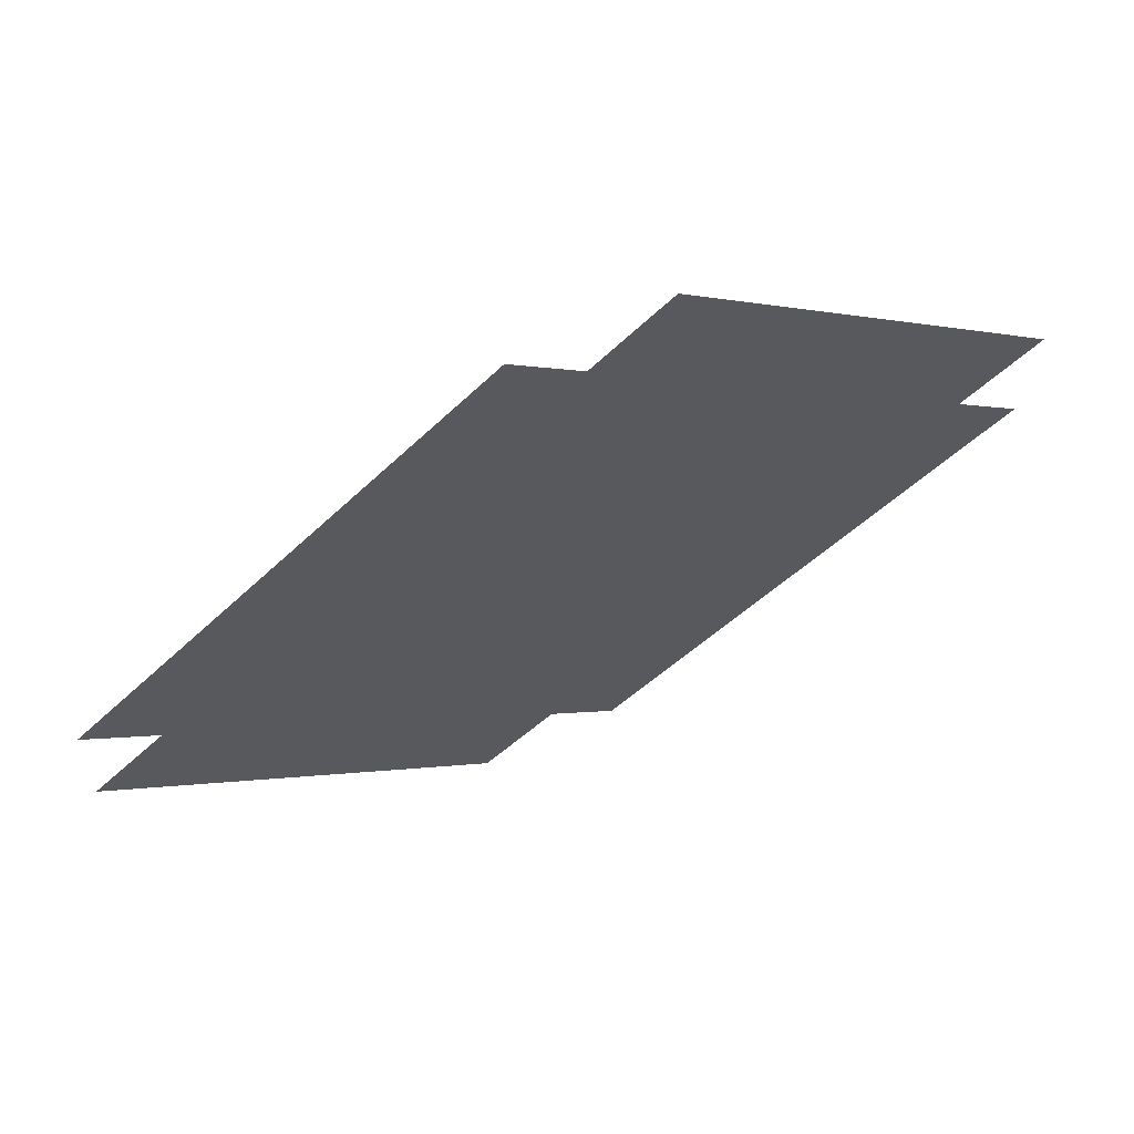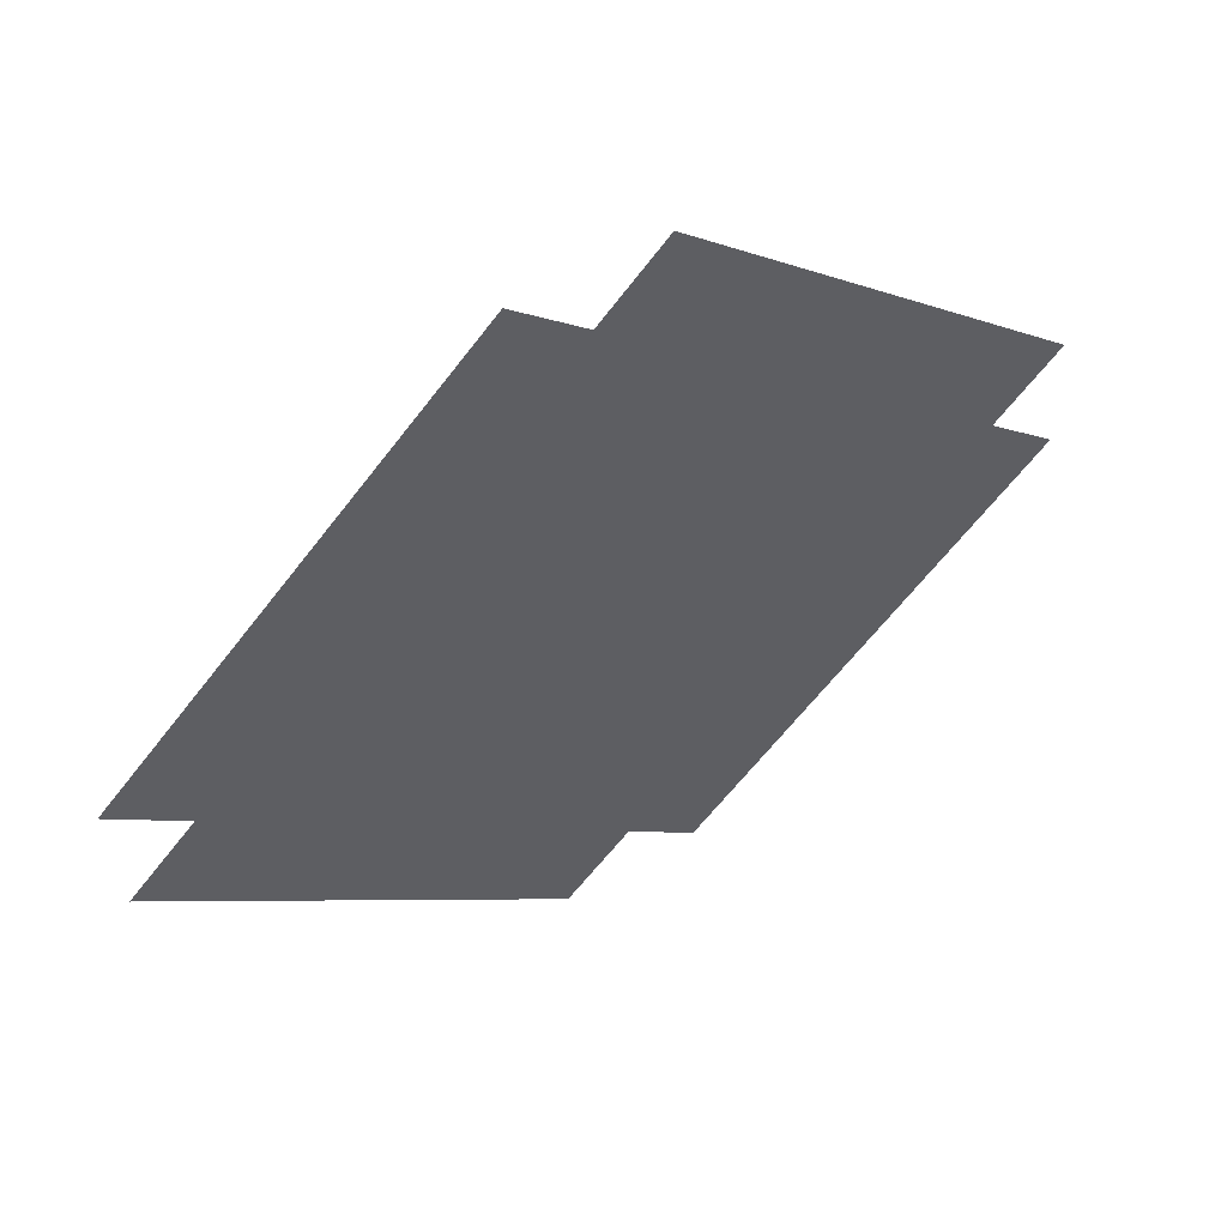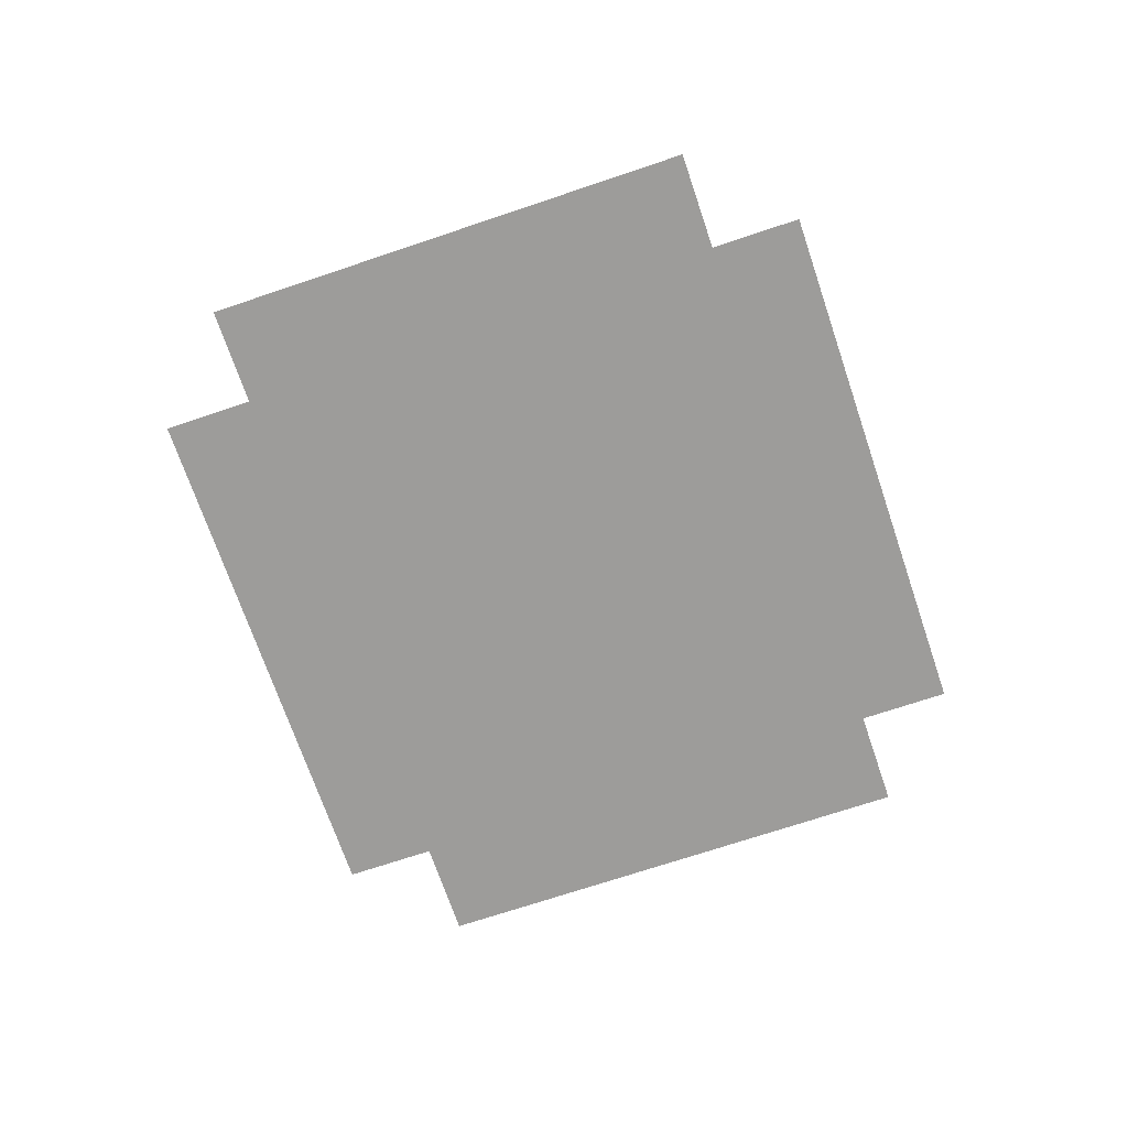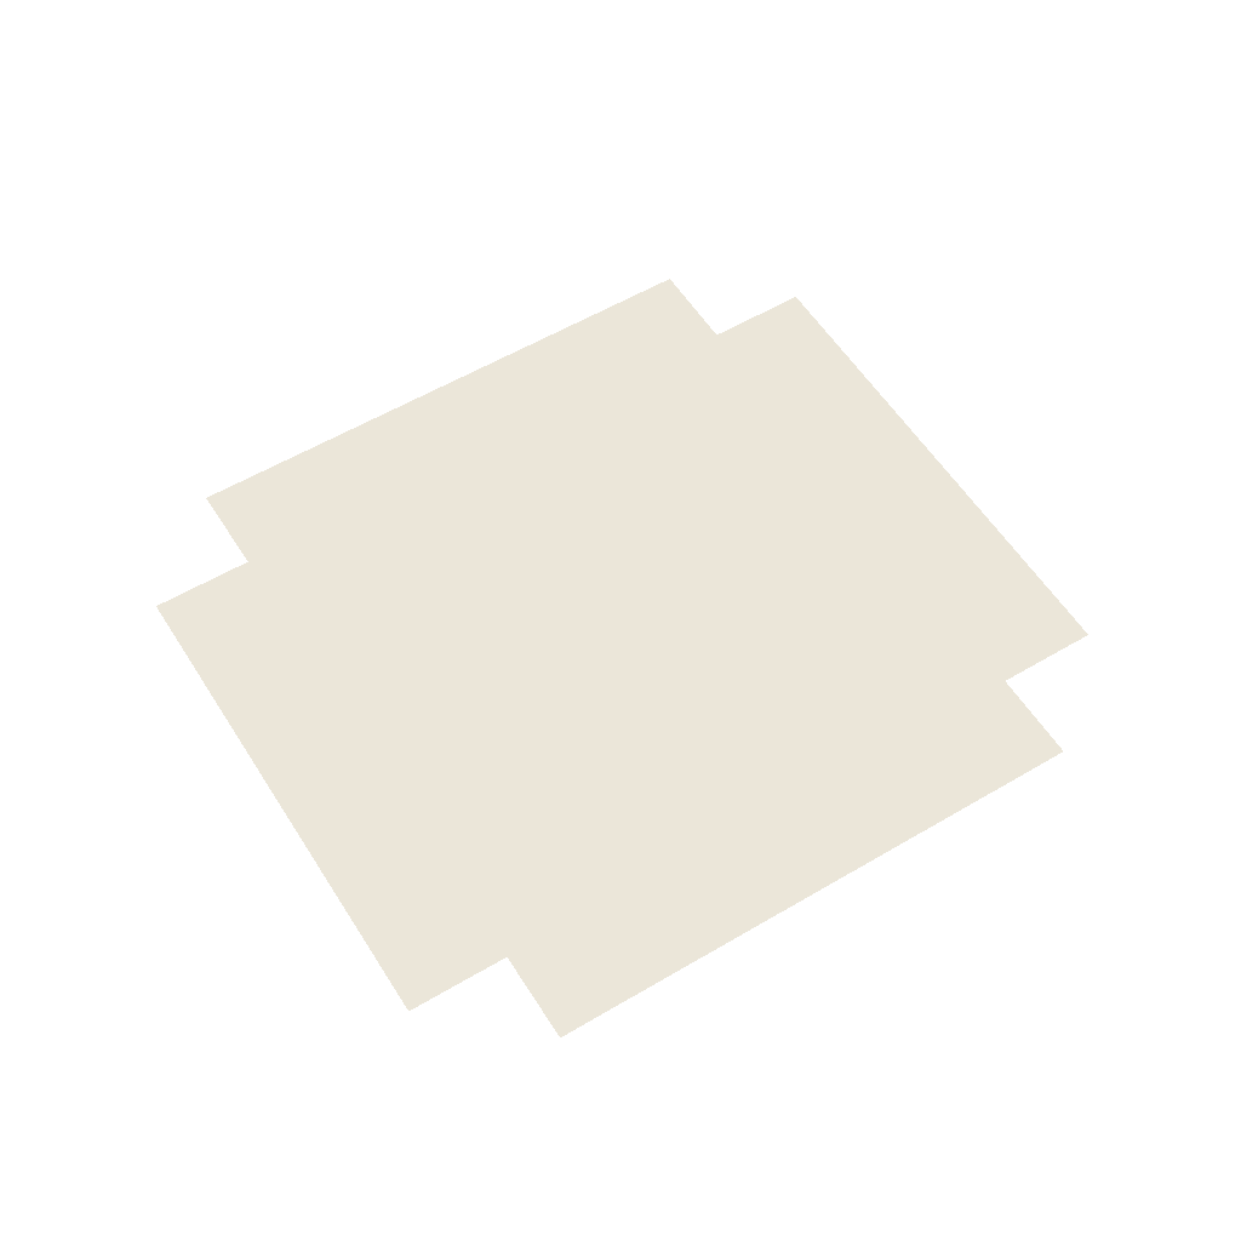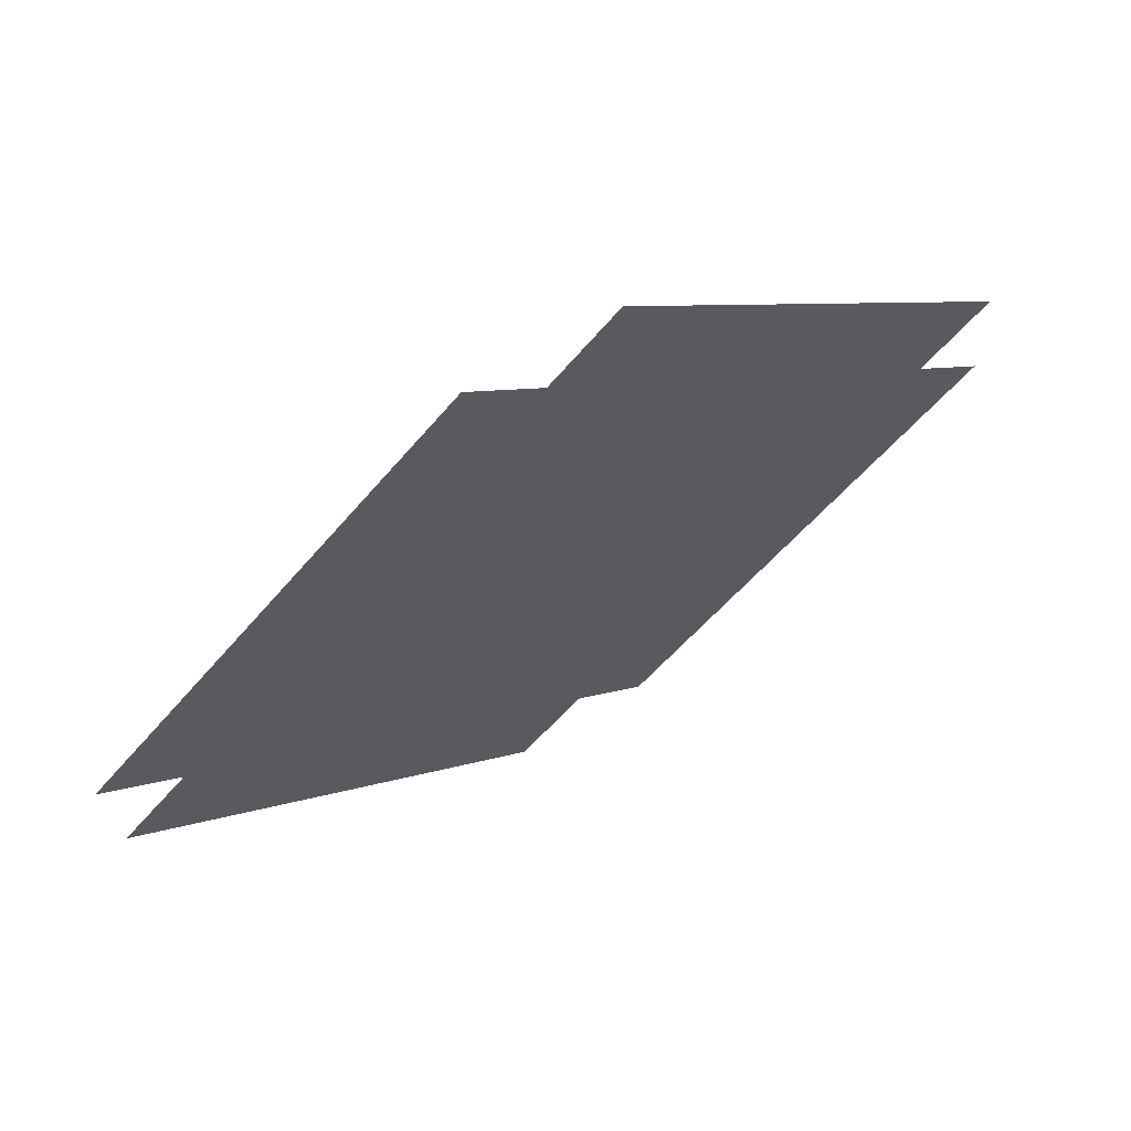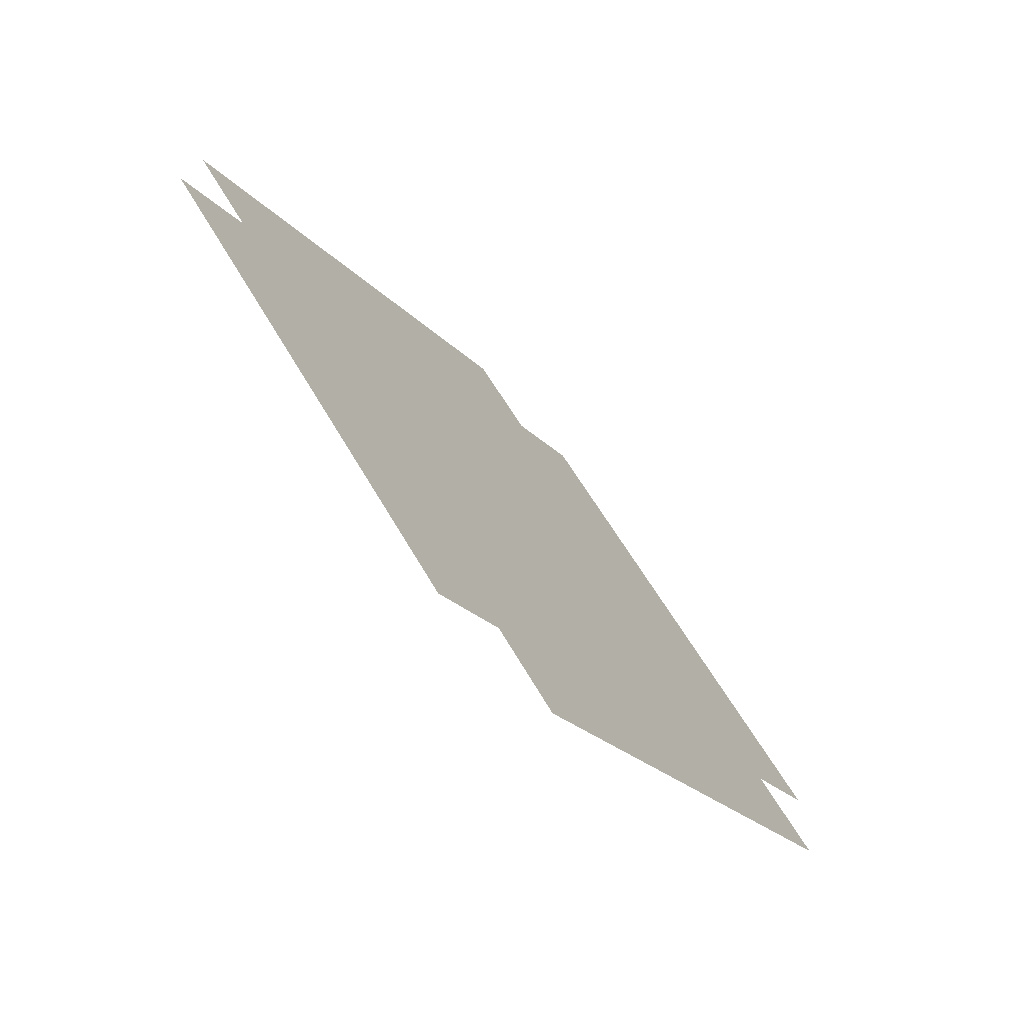
<metadata>
{"format":"obj","ext":"obj","renderer":"f3d","projection":"perspective","resolution":1024,"background":"white","views":[{"elev":68.2,"azim":-23.2,"up":"+Z"},{"elev":57.0,"azim":148.0,"up":"+Z"},{"elev":-70.0,"azim":-116.3,"up":"+Y"},{"elev":56.4,"azim":-76.8,"up":"+Y"},{"elev":68.1,"azim":148.3,"up":"+Z"},{"elev":-73.5,"azim":-48.7,"up":"+Z"}]}
</metadata>
<code>
g _Combined_Vis52_0
v -1.591 0.275 -1.591
v -1.571e-06 0.275 -5.636e-06
v -2.66 0.275 -0.5215
v -2.236 0.275 -0.09723
v -2.625 0.275 0.2917
v -1.458 0.275 1.458
v -0.5215 0.275 -2.66
v -0.09723 0.275 -2.236
v 0.2917 0.275 -2.625
v 1.458 0.275 -1.458
v 1.591 0.275 1.591
v 0.5215 0.275 2.66
v 0.09723 0.275 2.236
v -0.2917 0.275 2.625
v 2.66 0.275 0.5215
v 2.236 0.275 0.09722
v 2.625 0.275 -0.2917
g _Combined_Vis52_0_0
f 3 2 1
f 3 4 2
f 2 4 5
f 2 5 6
f 2 7 1
f 8 7 2
f 8 2 9
f 9 2 10
f 2 12 11
f 13 12 2
f 13 2 14
f 14 2 6
f 15 2 11
f 15 16 2
f 2 16 17
f 2 17 10

</code>
